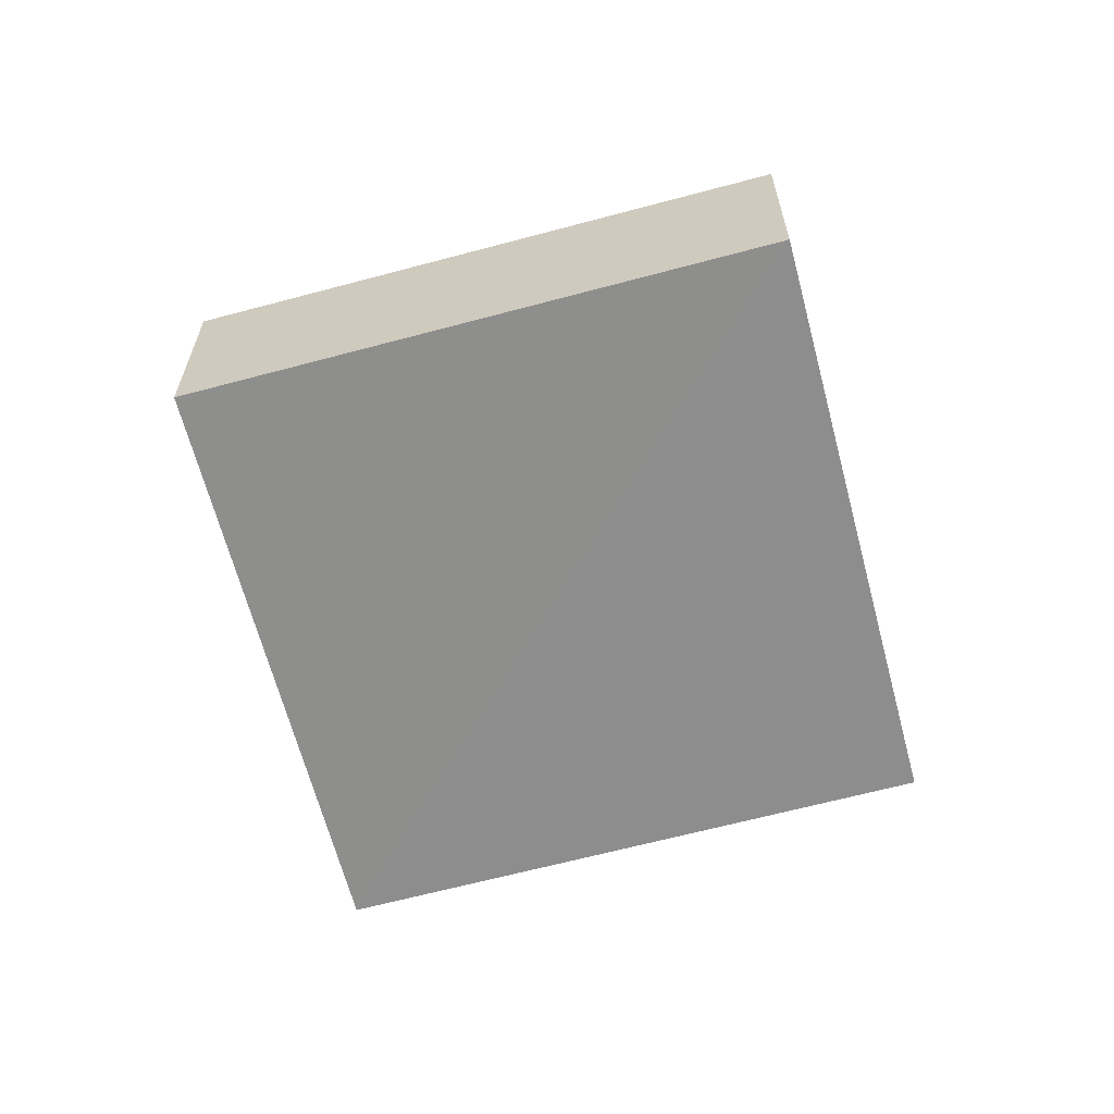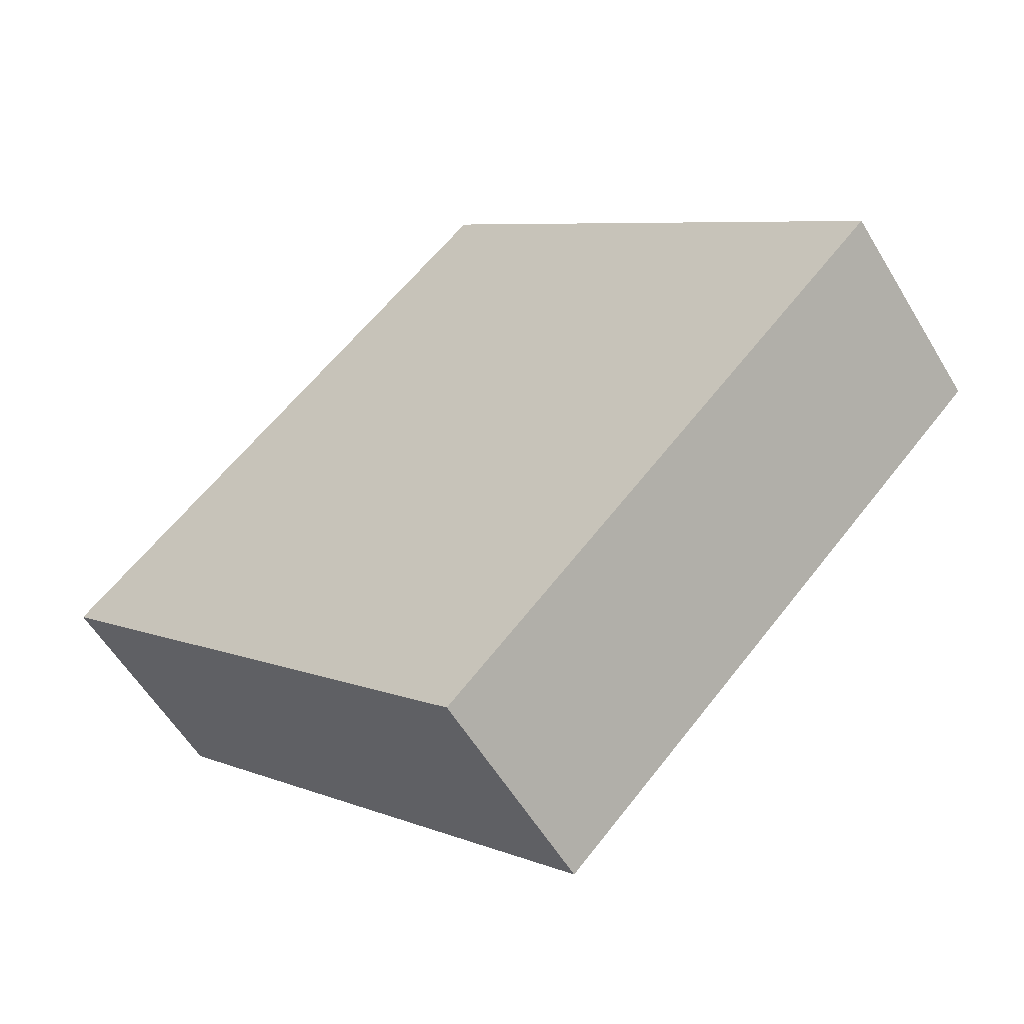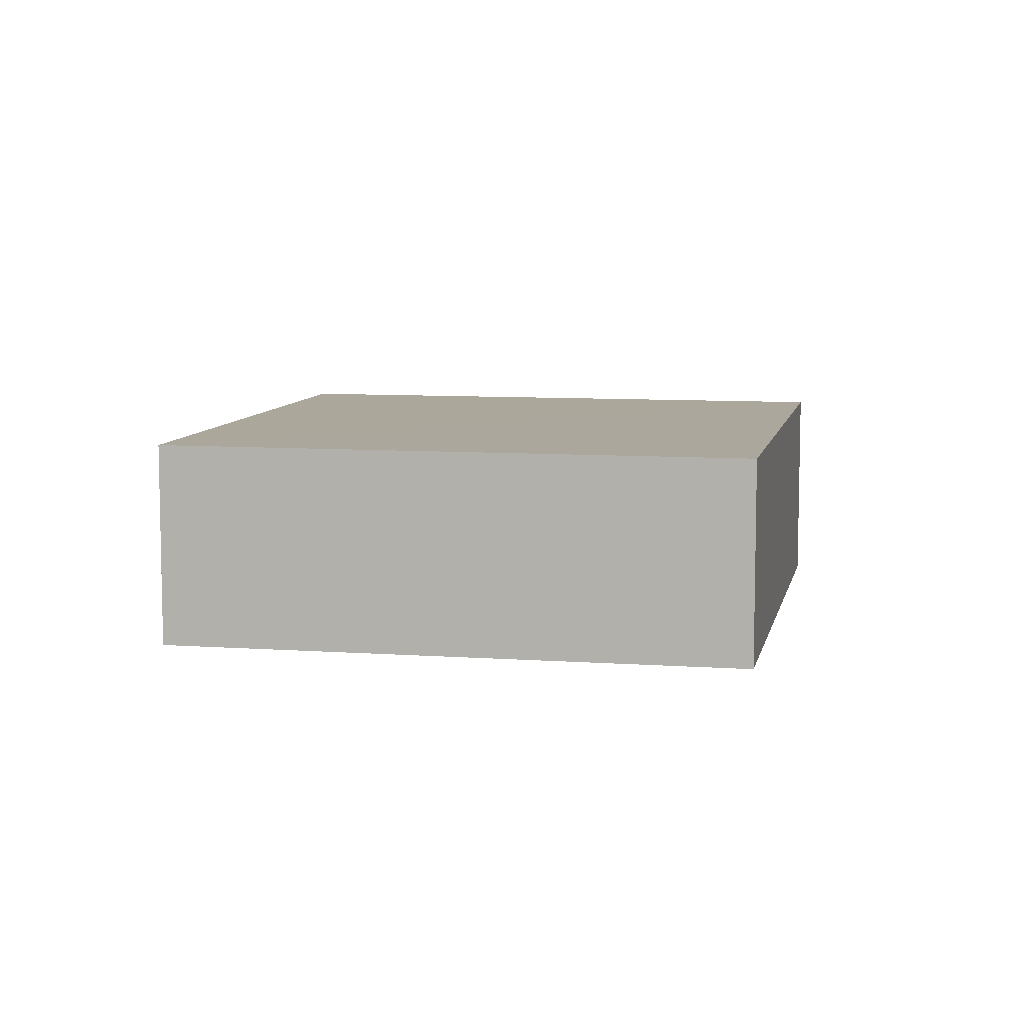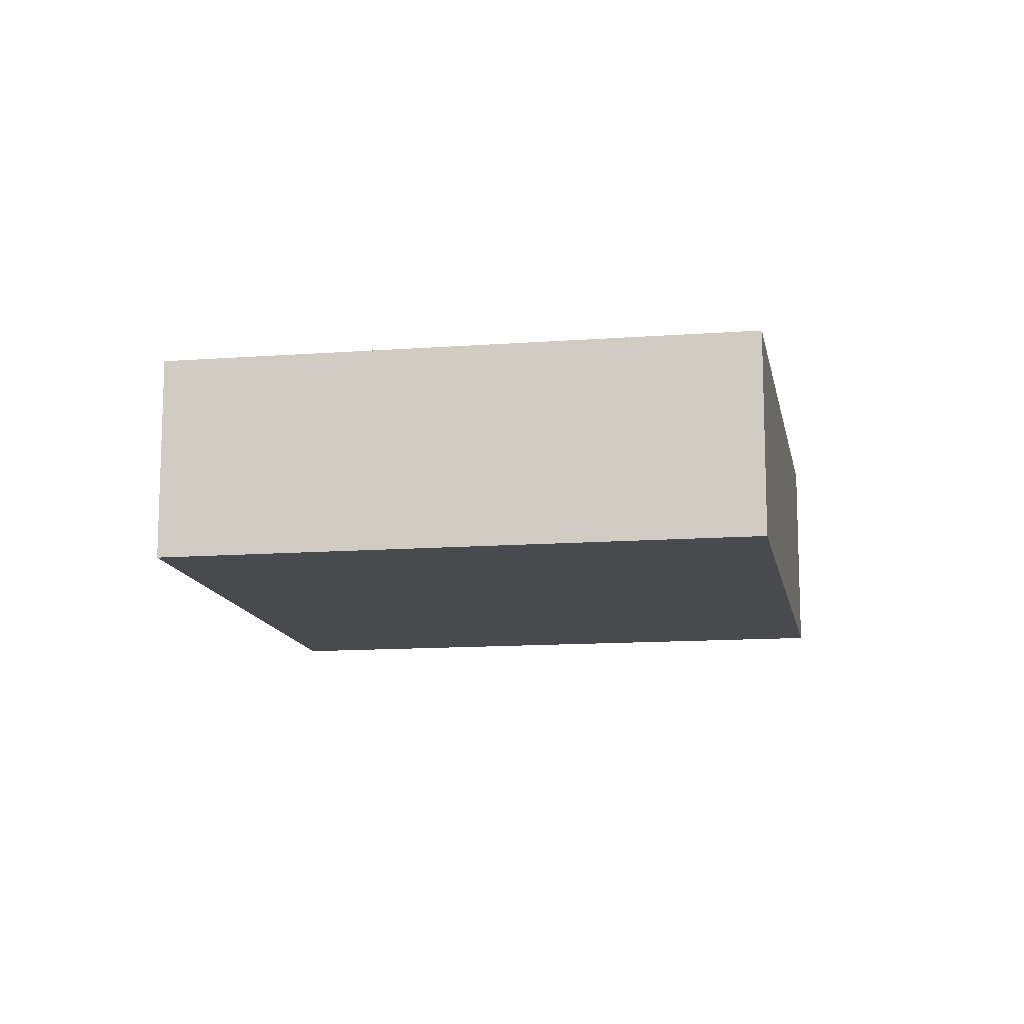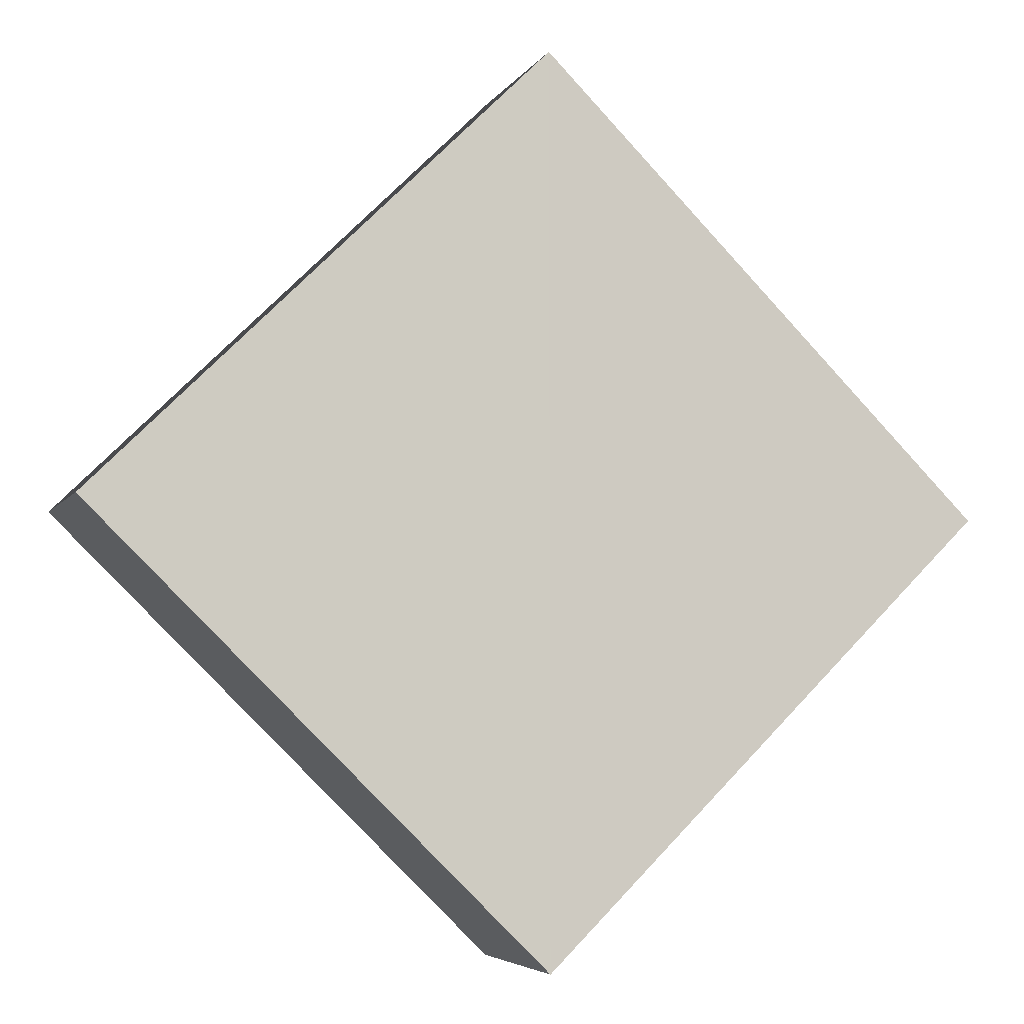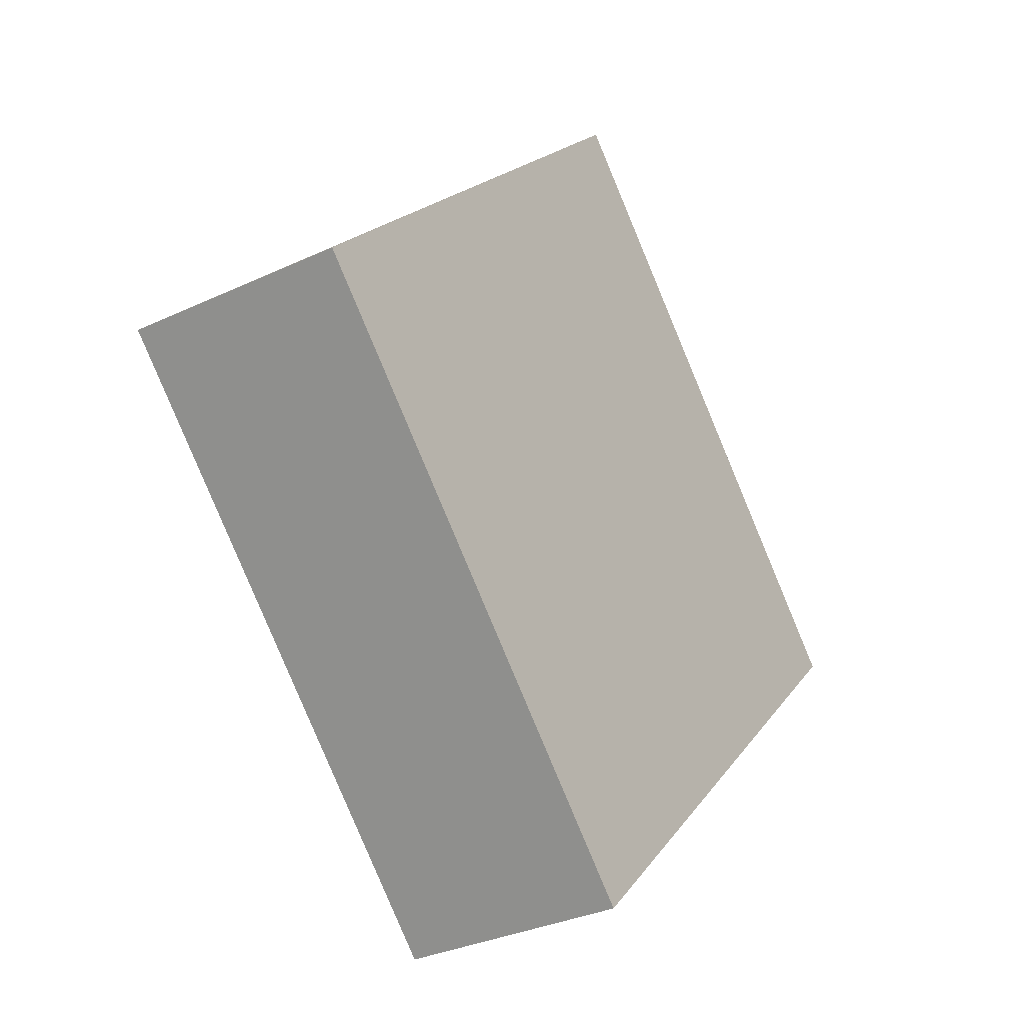
<metadata>
{"format":"obj","ext":"obj","renderer":"f3d","projection":"perspective","resolution":1024,"background":"white","views":[{"elev":-64.5,"azim":149.8,"up":"+Z"},{"elev":-56.6,"azim":30.6,"up":"+Y"},{"elev":8.2,"azim":-123.9,"up":"+Z"},{"elev":-12.8,"azim":-125.2,"up":"+Z"},{"elev":-7.0,"azim":-16.1,"up":"+Y"},{"elev":-31.5,"azim":123.3,"up":"+Y"}]}
</metadata>
<code>
o 3410
v 2166 1870 12.43
v 2166 1870 12.43
v 2166 1870 12.43
v 2166 1870 12.43
v 2166 1870 12.43
v 2166 1870 12.43
v 2166 1870 12.43
v 2166 1870 12.43
v 2166 1870 12.43
v 2166 1870 12.43
v 2166 1870 12.43
v 2166 1870 12.43
v 2166 1870 12.43
v 2166 1870 12.43
v 2166 1870 12.43
v 2166 1870 12.43
v 2166 1870 12.43
v 2166 1870 12.43
v 2166 1870 12.43
v 2166 1870 12.43
v 2166 1870 12.43
v 2166 1870 12.43
v 2166 1870 12.43
v 2166 1870 12.43
f 1 2 3
f 4 5 3
f 6 5 7
f 4 8 9
f 1 10 9
f 11 10 12
f 13 14 15
f 16 14 17
f 18 19 17
f 16 20 21
f 18 22 21
f 23 22 24

</code>
